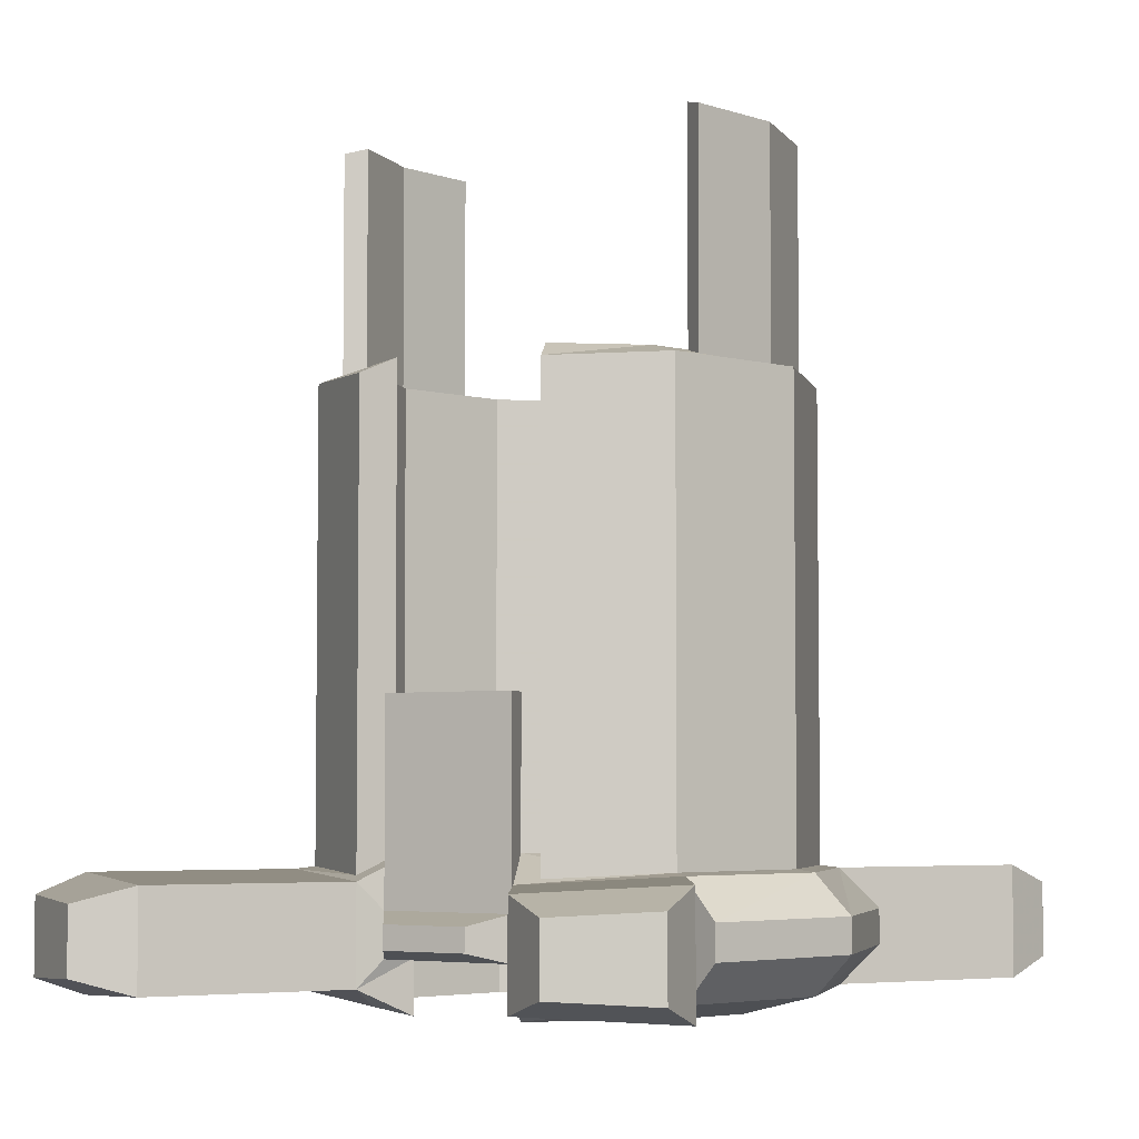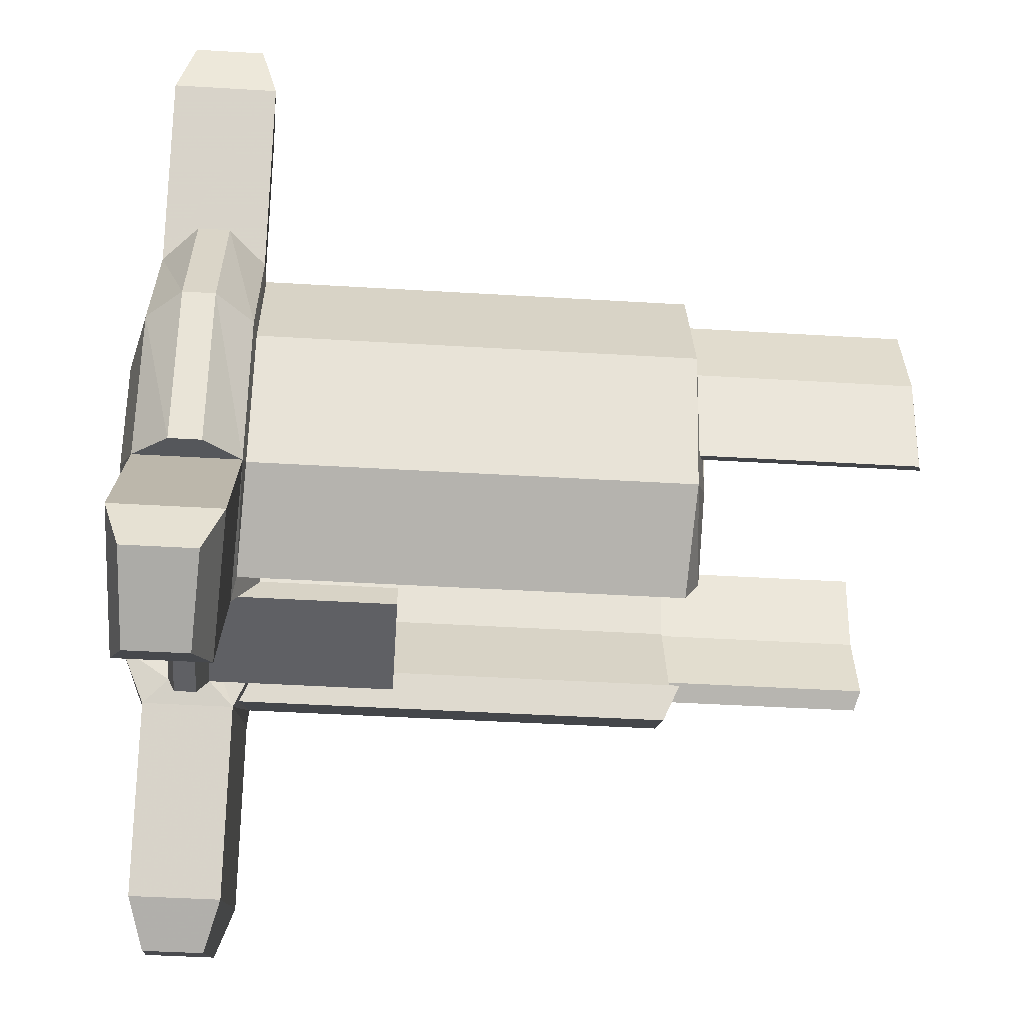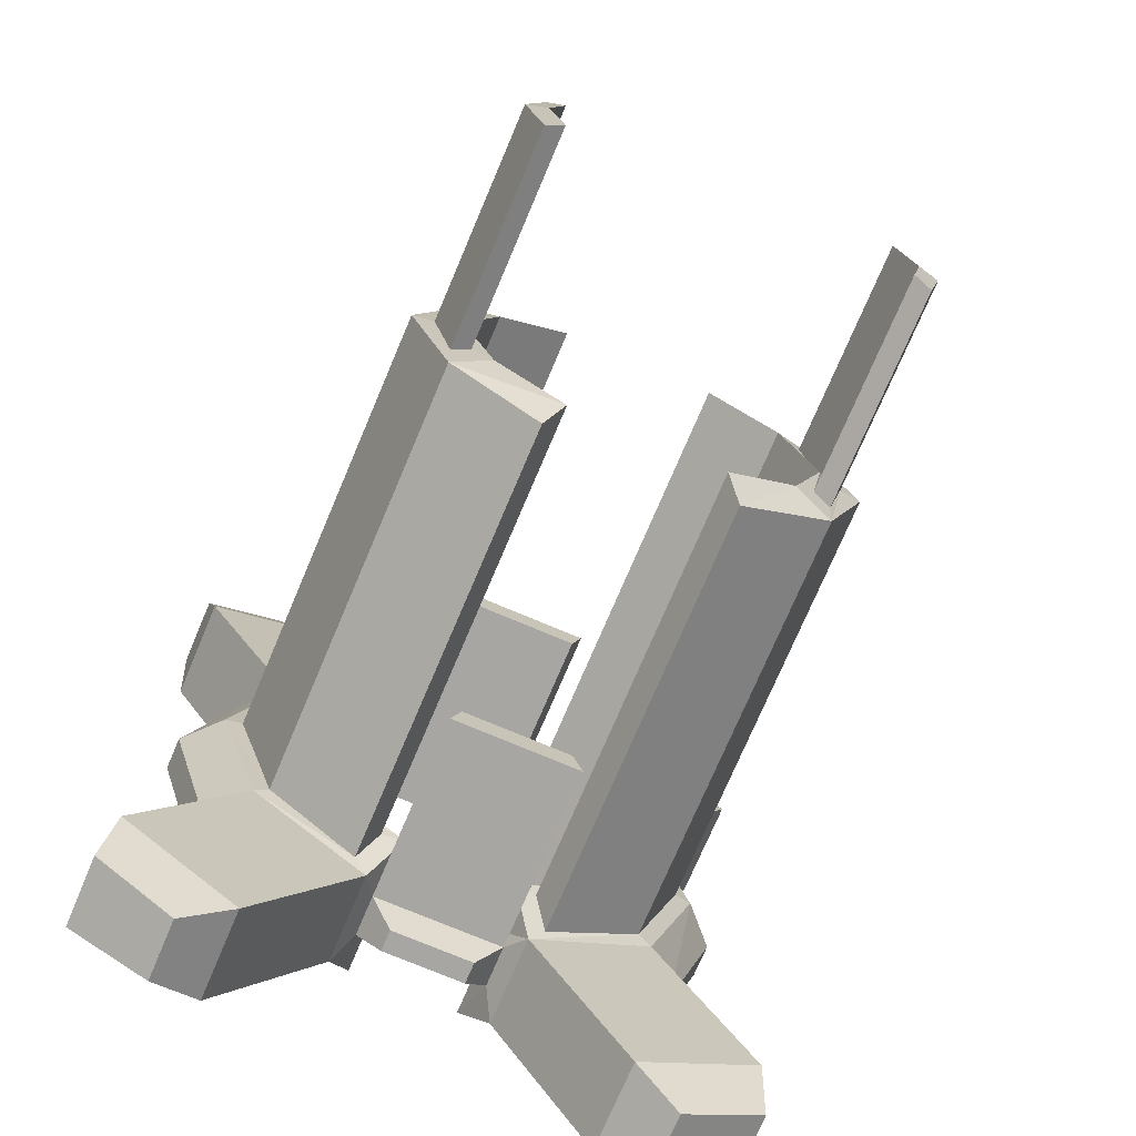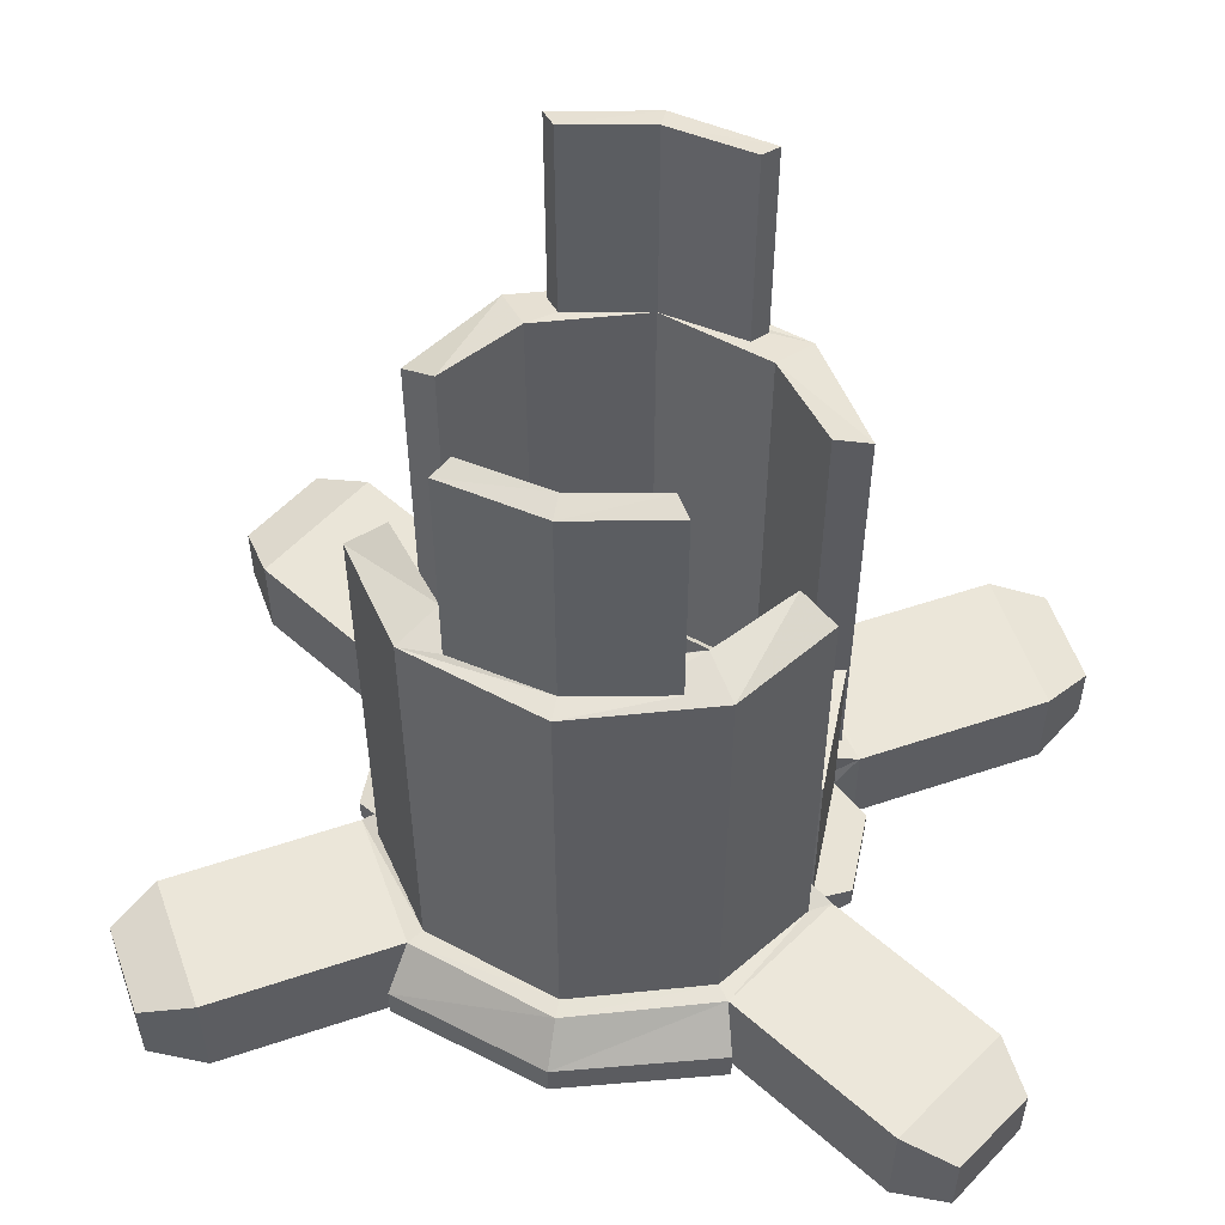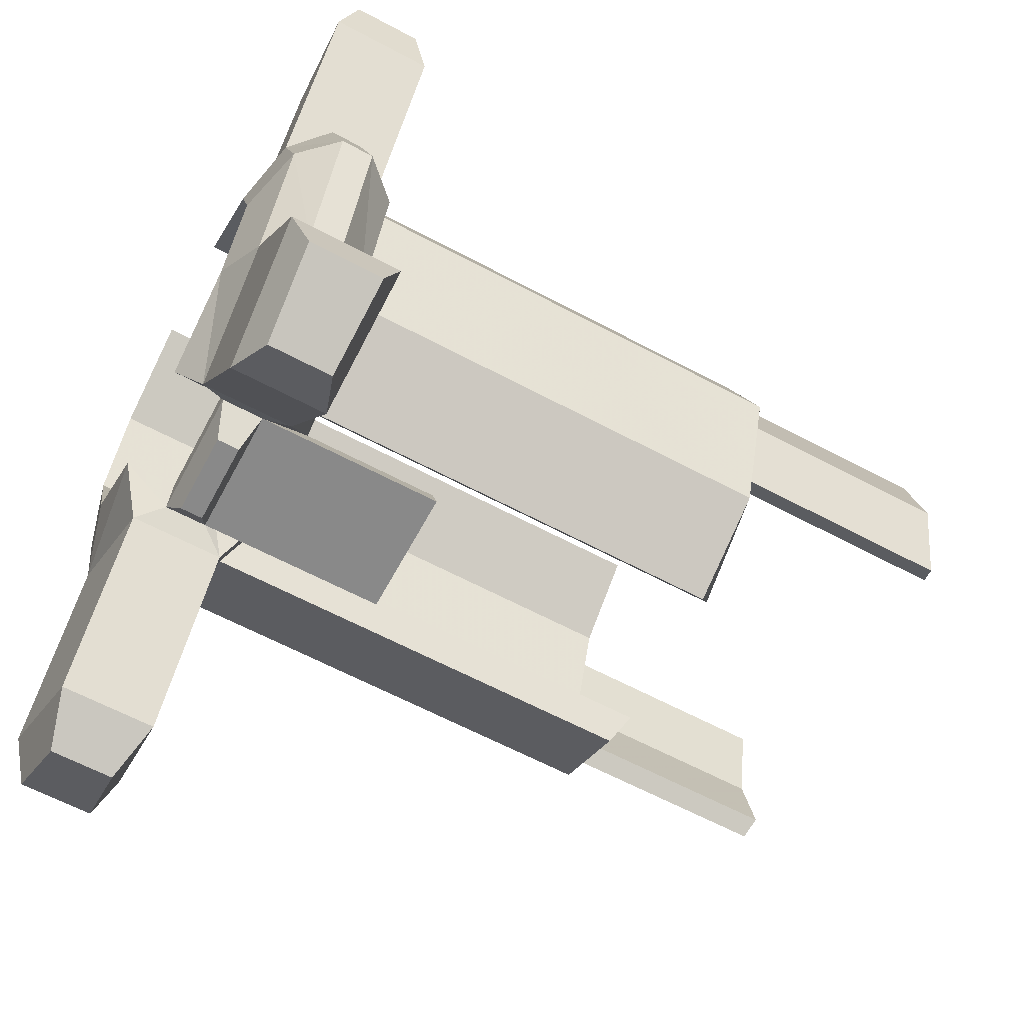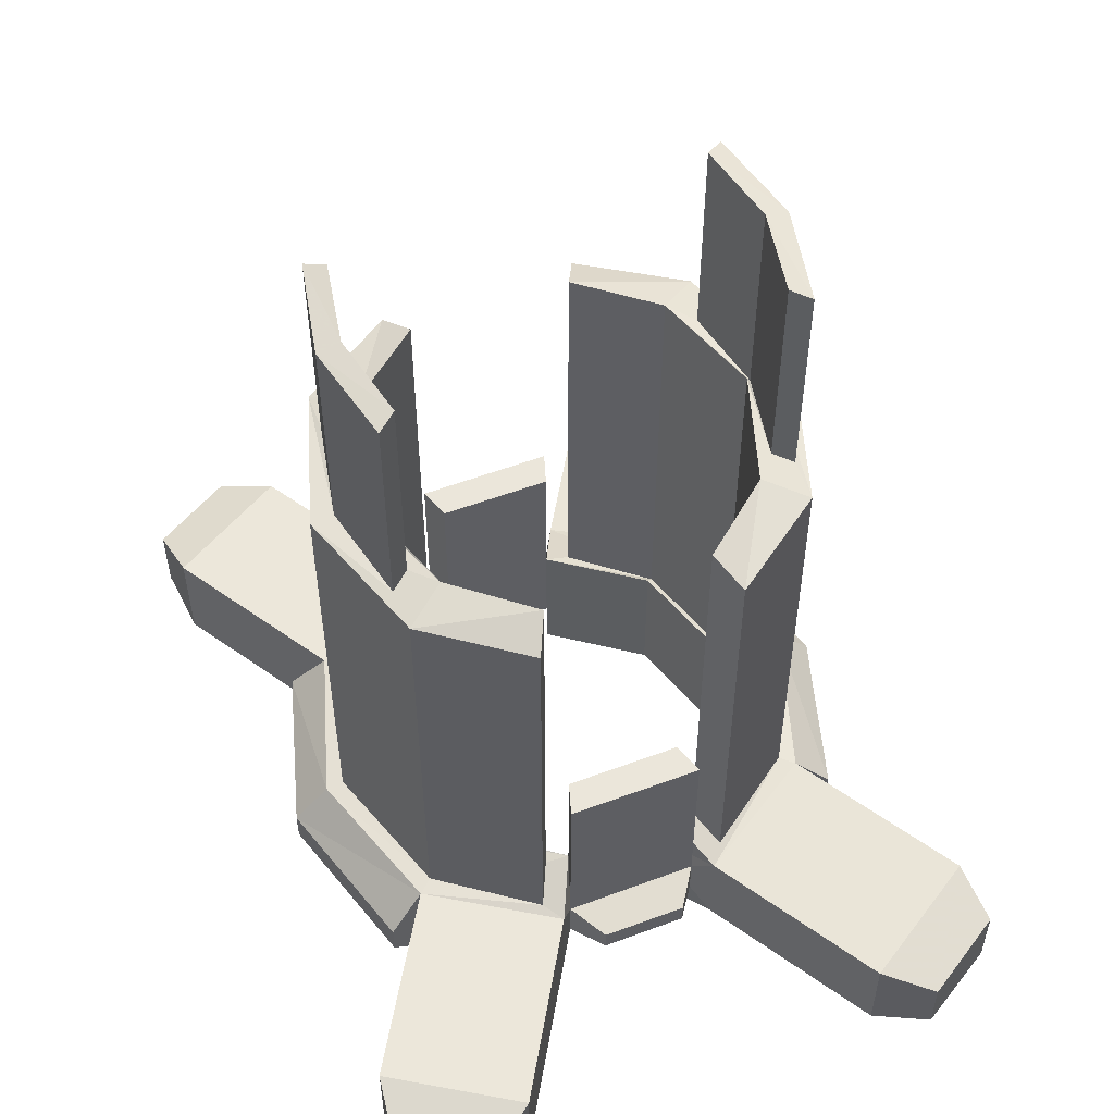
<metadata>
{"format":"obj","ext":"obj","renderer":"f3d","projection":"perspective","resolution":1024,"background":"white","views":[{"elev":-4.5,"azim":31.4,"up":"+Z"},{"elev":-44.6,"azim":-94.0,"up":"+Y"},{"elev":-74.0,"azim":-23.0,"up":"+Y"},{"elev":54.0,"azim":101.7,"up":"+Z"},{"elev":-63.0,"azim":-118.3,"up":"+Y"},{"elev":54.7,"azim":158.4,"up":"+Z"}]}
</metadata>
<code>
o Mesh_Mesh_pCylinder1
v 224.4 267.6 -218.1
v 165.7 303.4 -214.6
v 165.7 303.4 -170.2
v 224.4 267.6 -166.8
v 29.35 170.3 -200.5
v -30.44 170.3 -200.5
v -30.44 170.3 -184.4
v 29.35 170.3 -184.4
v -166.8 303.4 -214.6
v -225.5 267.6 -218.1
v -225.5 267.6 -166.8
v -166.8 303.4 -170.2
v -171.5 114.1 -204.3
v -205.9 2e-05 -204.3
v -205.9 1.3e-05 -180.6
v -171.5 114.1 -180.6
v -171.5 -114.1 -204.3
v -171.5 -114.1 -180.6
v -225.5 -267.6 -218.1
v -166.8 -303.4 -214.6
v -166.8 -303.4 -170.2
v -225.5 -267.6 -166.8
v -30.44 -170.3 -200.5
v 29.35 -170.3 -200.5
v 29.35 -170.3 -184.4
v -30.44 -170.3 -184.4
v 165.7 -303.4 -214.6
v 224.4 -267.6 -218.1
v 224.4 -267.6 -166.8
v 165.7 -303.4 -170.2
v 170.4 -114.1 -204.3
v 204.8 3.4e-05 -204.3
v 204.8 2.7e-05 -180.6
v 170.4 -114.1 -180.6
v 170.4 114.1 -204.3
v 170.4 114.1 -180.6
v 46.55 144.9 -41.63
v -47.64 144.9 -41.63
v -40.37 122.6 -41.63
v 39.28 122.6 -41.63
v -47.64 -144.9 -41.63
v 46.55 -144.9 -41.63
v 39.28 -122.6 -41.63
v -40.37 -122.6 -41.63
v -146.4 105.9 -153.9
v -146.4 105.9 -231
v -146.4 -105.9 -231
v -146.4 -105.9 -153.9
v 145.3 -105.9 -153.9
v 145.3 -105.9 -231
v 145.3 105.9 -231
v 145.3 105.9 -153.9
v -47.64 144.9 -207.5
v -47.64 144.9 -177.3
v 46.55 144.9 -177.3
v 46.55 144.9 -207.5
v 46.55 -144.9 -207.5
v 46.55 -144.9 -177.3
v -47.64 -144.9 -177.3
v -47.64 -144.9 -207.5
v 135.3 97.79 -152.2
v 67.73 145.3 -155.9
v 67.73 145.3 163.1
v 135.3 97.79 166.8
v 55.76 120.6 -143.7
v 55.76 120.6 175.3
v 107.6 77.66 -143.5
v 107.6 77.66 175.5
v 67.73 -145.3 -155.9
v 135.3 -97.79 -152.2
v 135.3 -97.79 166.8
v 67.73 -145.3 163.1
v 107.6 -77.66 -143.5
v 55.76 -120.6 -143.7
v 55.76 -120.6 175.3
v 107.6 -77.66 175.5
v 167.1 1.5e-05 -152
v 167.1 -8.9e-05 167
v 132.8 1.4e-05 -143.3
v 132.8 -9e-05 175.7
v -68.82 145.3 -155.9
v -136.4 97.79 -152.2
v -136.4 97.79 166.8
v -68.82 145.3 163.1
v -108.6 77.66 -143.5
v -56.85 120.6 -143.7
v -56.85 120.6 175.3
v -108.6 77.66 175.5
v -168.1 6e-06 -152
v -168.1 -9.8e-05 167
v -133.9 5e-06 -143.3
v -133.9 -9.9e-05 175.7
v -136.4 -97.79 -152.2
v -136.4 -97.79 166.8
v -108.6 -77.66 -143.5
v -108.6 -77.66 175.5
v -68.82 -145.3 -155.9
v -68.82 -145.3 163.1
v -56.85 -120.6 -143.7
v -56.85 -120.6 175.3
v -40.37 122.6 -177.3
v 39.28 122.6 -177.3
v 39.28 -122.6 -177.3
v -40.37 -122.6 -177.3
v -124.3 59.85 173
v -137.3 69.25 169
v -137.3 69.25 327.8
v -124.3 59.85 331.8
v -137.3 -69.25 169
v -124.3 -59.85 173
v -124.3 -59.85 331.8
v -137.3 -69.25 327.8
v 123.2 -59.85 173
v 136.2 -69.25 169
v 136.2 -69.25 327.8
v 123.2 -59.85 331.8
v 136.2 69.25 169
v 123.2 59.85 173
v 123.2 59.85 331.8
v 136.2 69.25 327.8
v 57.24 159.7 -225.7
v 103.7 75.75 -243.9
v 39.28 122.6 -243.9
v 39.28 122.6 -207.5
v -40.37 122.6 -207.5
v -58.34 159.7 -225.7
v -40.37 122.6 -243.9
v -104.8 75.75 -243.9
v -180.8 3e-05 -231
v -129.4 3.7e-05 -243.9
v -104.8 -75.75 -243.9
v -58.34 -159.7 -225.7
v -40.37 -122.6 -243.9
v -40.37 -122.6 -207.5
v 39.28 -122.6 -207.5
v 57.24 -159.7 -225.7
v 39.28 -122.6 -243.9
v 103.7 -75.75 -243.9
v 179.7 4.1e-05 -231
v 128.3 4.6e-05 -243.9
v -152.1 -0.000149 327.9
v -136.1 -0.00015 331.9
v 151 -0.00014 327.9
v 135 -0.000141 331.9
v 103.7 75.75 -207.5
v 103.7 75.75 -177.3
v -104.8 75.75 -207.5
v -104.8 75.75 -177.3
v -129.4 2.5e-05 -207.5
v -129.4 1.5e-05 -177.3
v -104.8 -75.75 -207.5
v -104.8 -75.75 -177.3
v 103.7 -75.75 -207.5
v 103.7 -75.75 -177.3
v 128.3 3.4e-05 -207.5
v 128.3 2.4e-05 -177.3
v 57.24 159.7 -159.1
v 57.24 -159.7 -159.1
v 39.28 122.6 -140.9
v 103.7 75.75 -140.9
v 39.28 -122.6 -140.9
v 103.7 -75.75 -140.9
v 128.3 1.2e-05 -140.9
v -58.34 159.7 -159.1
v -58.34 -159.7 -159.1
v -40.37 122.6 -140.9
v -104.8 75.75 -140.9
v -129.4 3e-06 -140.9
v -104.8 -75.75 -140.9
v -40.37 -122.6 -140.9
v 130.8 280.2 -225.7
v 218.9 226.5 -231
v 130.8 280.2 -159.1
v 218.9 226.5 -153.9
v -219.9 226.5 -231
v -131.9 280.2 -225.7
v -219.9 226.5 -153.9
v -131.9 280.2 -159.1
v -131.9 -280.2 -225.7
v -219.9 -226.5 -231
v -131.9 -280.2 -159.1
v -219.9 -226.5 -153.9
v 218.9 -226.5 -231
v 130.8 -280.2 -225.7
v 218.9 -226.5 -153.9
v 130.8 -280.2 -159.1
v -180.8 4e-06 -153.9
v 179.7 1.5e-05 -153.9
v -152.1 -9.7e-05 169.1
v -136.1 -9.8e-05 173.1
v 151 -8.8e-05 169.1
v 135 -8.9e-05 173.1
f 1 2 3 4
f 5 6 7 8
f 9 10 11 12
f 13 14 15 16
f 14 17 18 15
f 19 20 21 22
f 23 24 25 26
f 27 28 29 30
f 31 32 33 34
f 32 35 36 33
f 37 38 39 40
f 41 42 43 44
f 45 46 13 16
f 47 48 18 17
f 49 50 31 34
f 51 52 36 35
f 53 54 7 6
f 54 55 8 7
f 55 56 5 8
f 57 58 25 24
f 58 59 26 25
f 59 60 23 26
f 61 62 63 64
f 62 65 66 63
f 65 67 68 66
f 69 70 71 72
f 73 74 75 76
f 74 69 72 75
f 70 77 78 71
f 79 73 76 80
f 77 61 64 78
f 67 79 80 68
f 81 82 83 84
f 85 86 87 88
f 86 81 84 87
f 82 89 90 83
f 91 85 88 92
f 89 93 94 90
f 95 91 92 96
f 93 97 98 94
f 97 99 100 98
f 99 95 96 100
f 55 54 38 37
f 54 101 39 38
f 102 55 37 40
f 59 58 42 41
f 58 103 43 42
f 104 59 41 44
f 105 106 107 108
f 109 110 111 112
f 113 114 115 116
f 117 118 119 120
f 121 51 122 123
f 53 56 124 125
f 46 126 127 128
f 129 46 128 130
f 47 129 130 131
f 132 47 131 133
f 57 60 134 135
f 50 136 137 138
f 139 50 138 140
f 51 139 140 122
f 64 63 66 68
f 84 83 88 87
f 107 141 142 108
f 141 112 111 142
f 94 98 100 96
f 72 71 76 75
f 115 143 144 116
f 143 120 119 144
f 124 145 146 102
f 125 124 102 101
f 147 125 101 148
f 149 147 148 150
f 151 149 150 152
f 134 151 152 104
f 135 134 104 103
f 153 135 103 154
f 155 153 154 156
f 145 155 156 146
f 56 55 157 121
f 58 57 136 158
f 145 124 123 122
f 124 56 121 123
f 57 135 137 136
f 135 153 138 137
f 153 155 140 138
f 155 145 122 140
f 55 102 159 157
f 102 146 160 159
f 154 103 161 162
f 103 58 158 161
f 156 154 162 163
f 146 156 163 160
f 54 53 126 164
f 60 59 165 132
f 53 125 127 126
f 125 147 128 127
f 147 149 130 128
f 149 151 131 130
f 151 134 133 131
f 134 60 132 133
f 148 101 166 167
f 101 54 164 166
f 150 148 167 168
f 152 150 168 169
f 59 104 170 165
f 104 152 169 170
f 51 121 171 172
f 121 157 173 171
f 157 52 174 173
f 52 51 172 174
f 126 46 175 176
f 46 45 177 175
f 45 164 178 177
f 164 126 176 178
f 47 132 179 180
f 132 165 181 179
f 165 48 182 181
f 48 47 180 182
f 136 50 183 184
f 50 49 185 183
f 49 158 186 185
f 158 136 184 186
f 2 1 172 171
f 171 173 3 2
f 173 174 4 3
f 1 4 174 172
f 176 175 10 9
f 175 177 11 10
f 177 178 12 11
f 178 176 9 12
f 180 179 20 19
f 179 181 21 20
f 181 182 22 21
f 182 180 19 22
f 184 183 28 27
f 183 185 29 28
f 185 186 30 29
f 186 184 27 30
f 46 129 14 13
f 187 45 16 15
f 129 47 17 14
f 48 187 15 18
f 50 139 32 31
f 188 49 34 33
f 139 51 35 32
f 52 188 33 36
f 56 53 6 5
f 60 57 24 23
f 52 157 62 61
f 157 159 65 62
f 159 160 67 65
f 158 49 70 69
f 162 161 74 73
f 161 158 69 74
f 49 188 77 70
f 163 162 73 79
f 188 52 61 77
f 160 163 79 67
f 164 45 82 81
f 167 166 86 85
f 166 164 81 86
f 45 187 89 82
f 168 167 85 91
f 187 48 93 89
f 169 168 91 95
f 48 165 97 93
f 165 170 99 97
f 170 169 95 99
f 101 102 40 39
f 103 104 44 43
f 83 90 189 106
f 92 88 105 190
f 88 83 106 105
f 90 94 109 189
f 94 96 110 109
f 96 92 190 110
f 71 78 191 114
f 80 76 113 192
f 76 71 114 113
f 78 64 117 191
f 64 68 118 117
f 68 80 192 118
f 106 189 141 107
f 190 105 108 142
f 189 109 112 141
f 110 190 142 111
f 114 191 143 115
f 192 113 116 144
f 191 117 120 143
f 118 192 144 119

</code>
